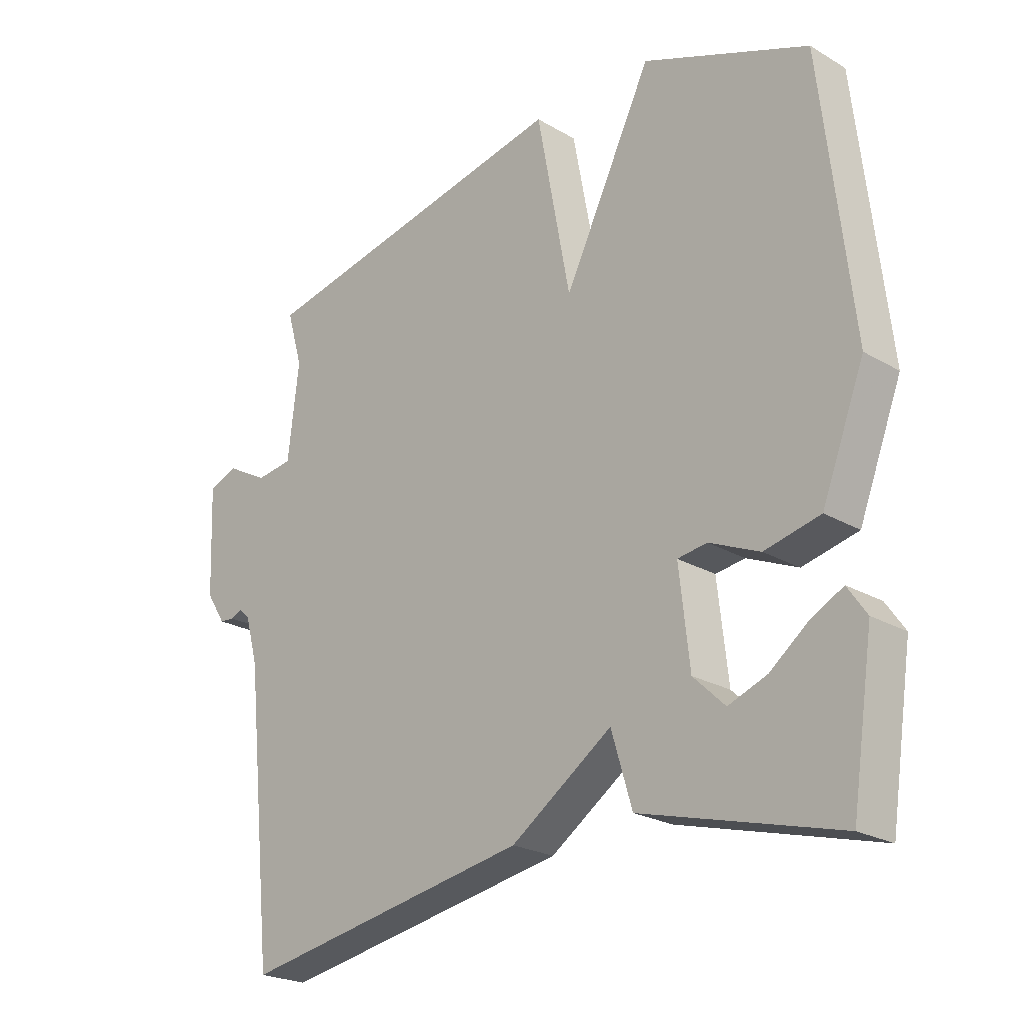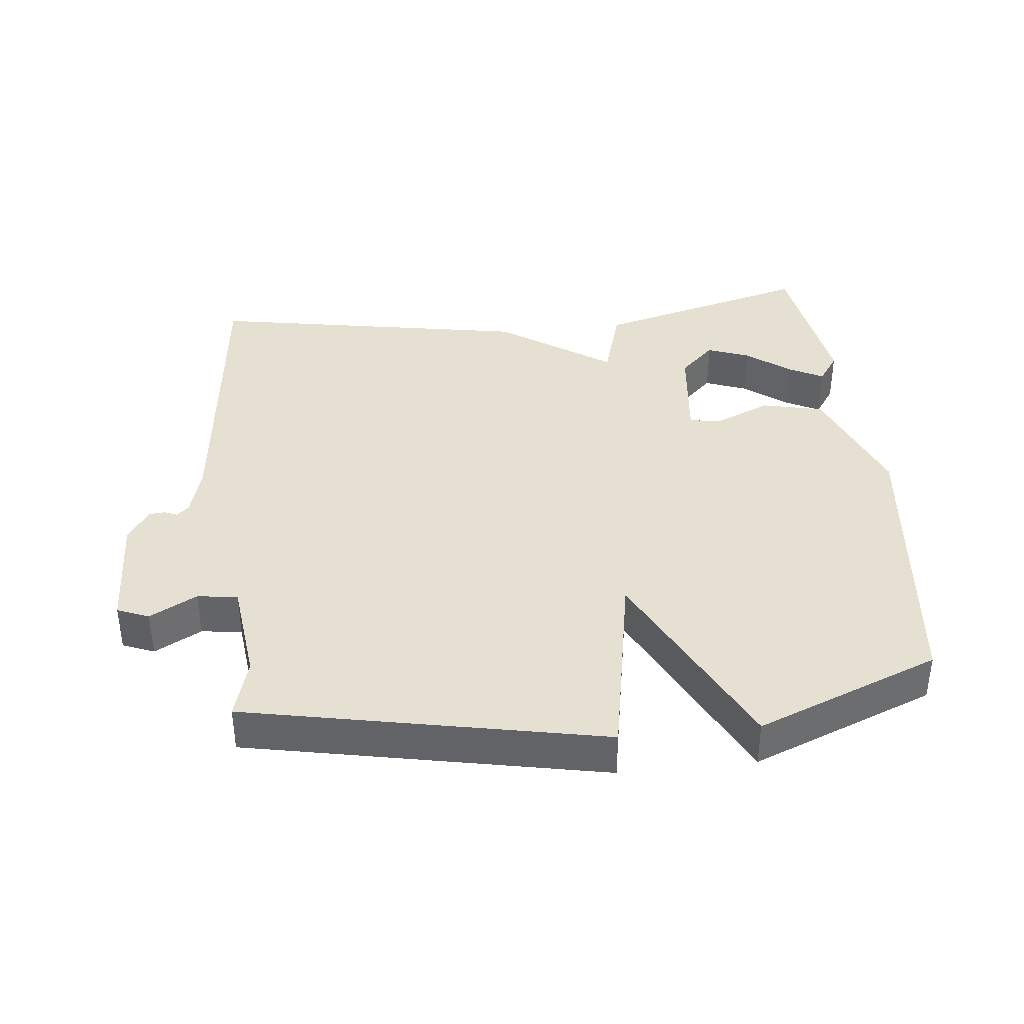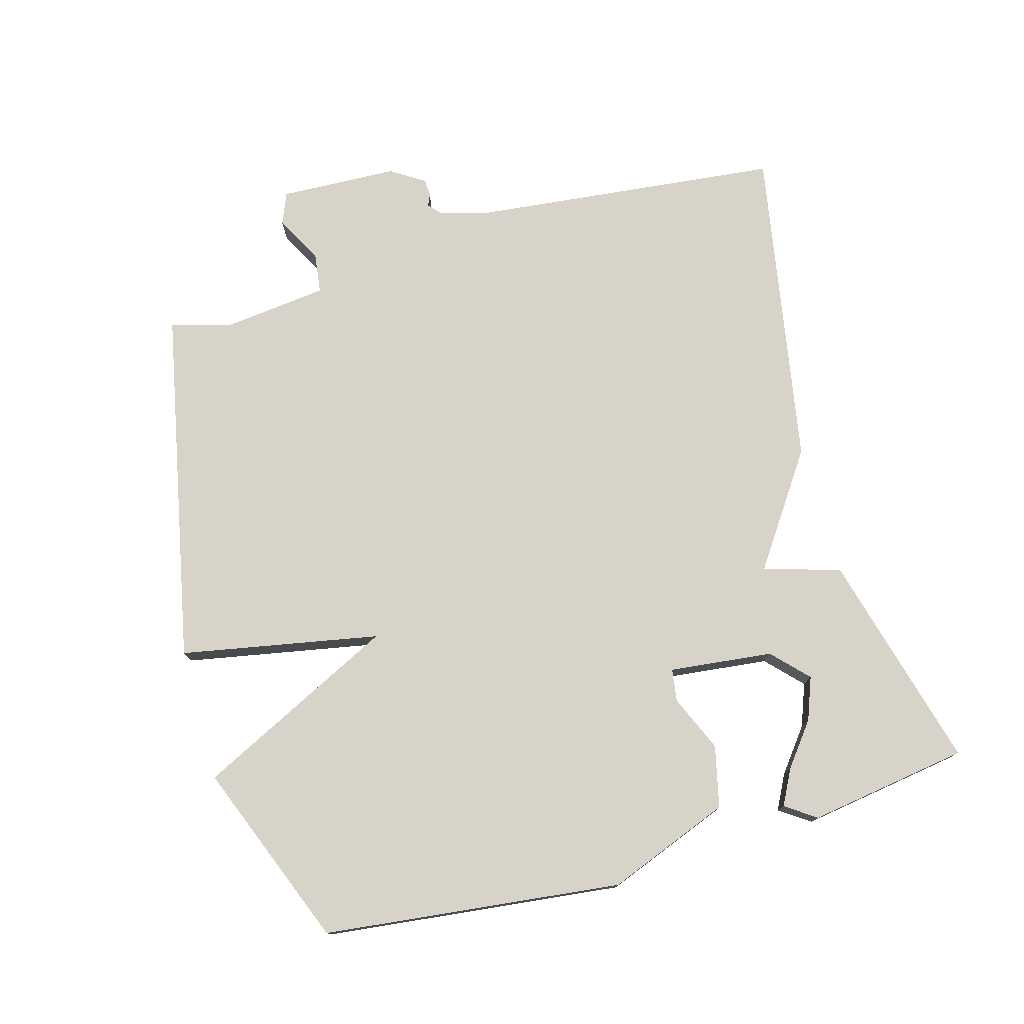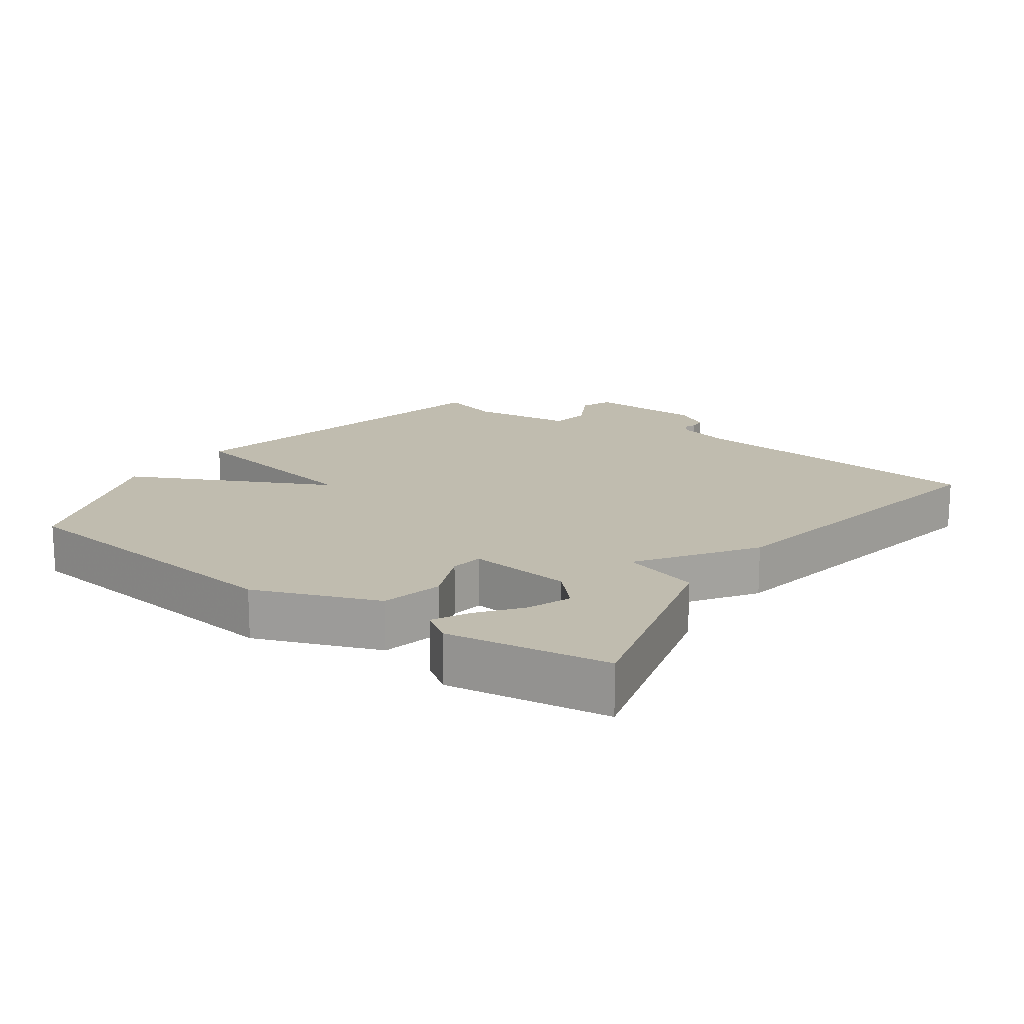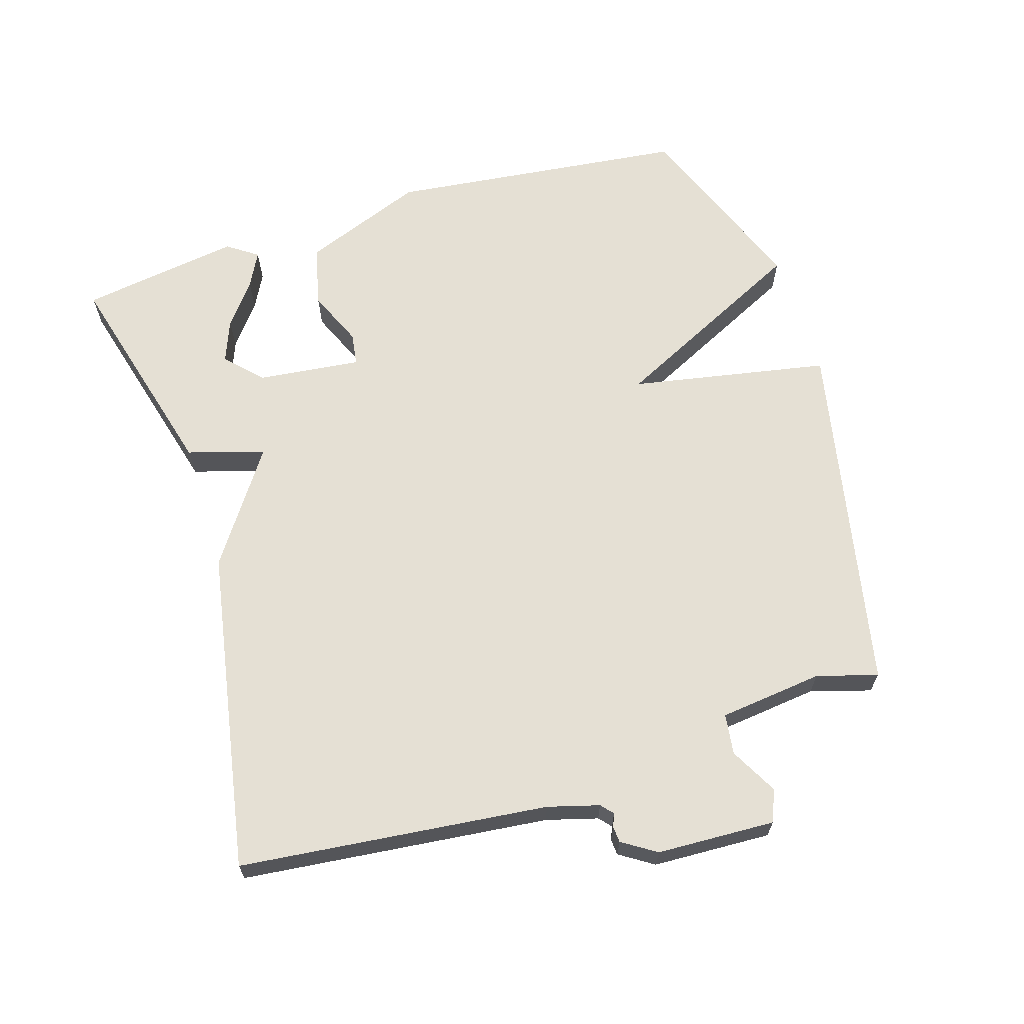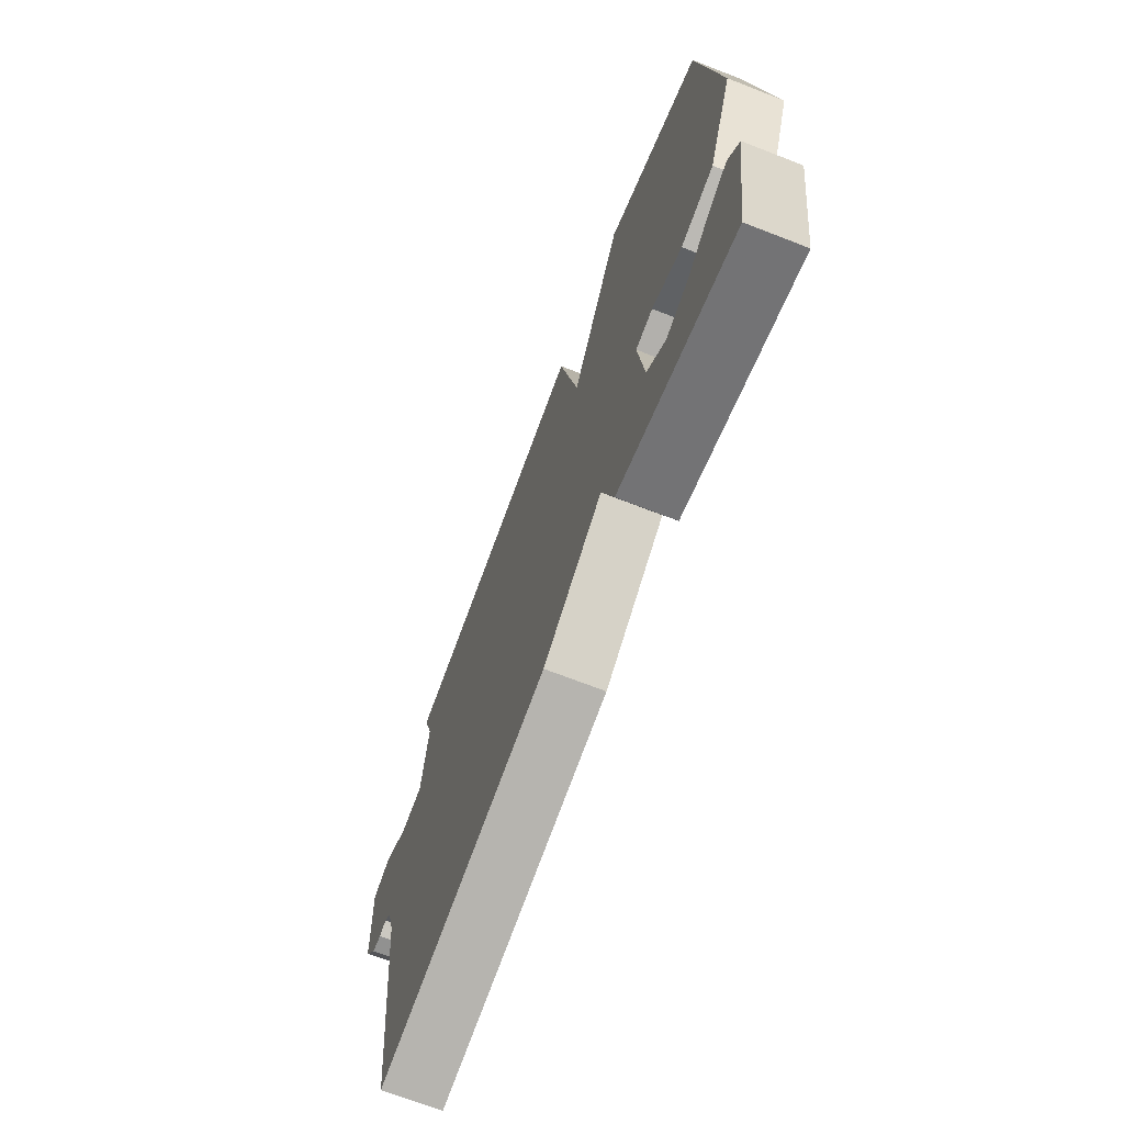
<metadata>
{"format":"obj","ext":"obj","renderer":"f3d","projection":"perspective","resolution":1024,"background":"white","views":[{"elev":-23.2,"azim":45.3,"up":"+Z"},{"elev":38.5,"azim":-6.1,"up":"+Y"},{"elev":76.3,"azim":74.3,"up":"+Y"},{"elev":16.3,"azim":125.5,"up":"+Y"},{"elev":65.3,"azim":-107.2,"up":"+Y"},{"elev":-70.6,"azim":68.8,"up":"+Z"}]}
</metadata>
<code>
v 0.5 0.07 0.5
v 0.55 0.07 0.058
v 0.48 0.07 -0.123
v 0.389 0.07 -0.144
v 0.306 0.07 -0.108
v 0.258 0.07 -0.115
v 0.275 0.07 -0.268
v 0.327 0.07 -0.318
v 0.39 0.07 -0.294
v 0.453 0.07 -0.245
v 0.505 0.07 -0.218
v 0.536 0.07 -0.263
v 0.5 0.07 -0.5
v 0.178 0.07 -0.414
v 0.144 0.07 -0.3
v -0.022 0.07 -0.414
v -0.5 0.07 -0.5
v -0.548 0.07 -0.044
v -0.569 0.07 0.032
v -0.587 0.07 0.048
v -0.606 0.07 0.04
v -0.63 0.07 0.042
v -0.662 0.07 0.092
v -0.669 0.07 0.267
v -0.622 0.07 0.286
v -0.552 0.07 0.248
v -0.492 0.07 0.256
v -0.474 0.07 0.41
v -0.5 0.07 0.5
v 0.028 0.07 0.607
v 0.083 0.07 0.313
v 0.228 0.07 0.607
v 0.5 0 0.5
v 0.55 0 0.058
v 0.48 0 -0.123
v 0.389 0 -0.144
v 0.306 0 -0.108
v 0.258 0 -0.115
v 0.275 0 -0.268
v 0.327 0 -0.318
v 0.39 0 -0.294
v 0.453 0 -0.245
v 0.505 0 -0.218
v 0.536 0 -0.263
v 0.5 0 -0.5
v 0.178 0 -0.414
v 0.144 0 -0.3
v -0.022 0 -0.414
v -0.5 0 -0.5
v -0.548 0 -0.044
v -0.569 0 0.032
v -0.587 0 0.048
v -0.606 0 0.04
v -0.63 0 0.042
v -0.662 0 0.092
v -0.669 0 0.267
v -0.622 0 0.286
v -0.552 0 0.248
v -0.492 0 0.256
v -0.474 0 0.41
v -0.5 0 0.5
v 0.028 0 0.607
v 0.083 0 0.313
v 0.228 0 0.607
f 3 4 5
f 2 3 5
f 1 2 5
f 32 1 5
f 31 32 5
f 28 29 30 31
f 31 5 6
f 28 31 6
f 27 28 6
f 26 27 6 7
f 24 25 26
f 23 24 26
f 22 23 26
f 21 22 26
f 20 21 26
f 26 7 8
f 20 26 8
f 19 20 8
f 18 19 8
f 15 16 17 18
f 15 18 8
f 14 15 8
f 13 14 8 9
f 11 12 13
f 10 11 13
f 9 10 13
f 37 36 35
f 37 35 34
f 37 34 33
f 37 33 64
f 37 64 63
f 63 62 61 60
f 38 37 63
f 38 63 60
f 38 60 59
f 39 38 59 58
f 58 57 56
f 58 56 55
f 58 55 54
f 58 54 53
f 58 53 52
f 40 39 58
f 40 58 52
f 40 52 51
f 40 51 50
f 50 49 48 47
f 40 50 47
f 40 47 46
f 41 40 46 45
f 45 44 43
f 45 43 42
f 45 42 41
f 1 33 34 2
f 2 34 35 3
f 3 35 36 4
f 4 36 37 5
f 5 37 38 6
f 6 38 39 7
f 7 39 40 8
f 8 40 41 9
f 9 41 42 10
f 10 42 43 11
f 11 43 44 12
f 12 44 45 13
f 13 45 46 14
f 14 46 47 15
f 15 47 48 16
f 16 48 49 17
f 17 49 50 18
f 18 50 51 19
f 19 51 52 20
f 20 52 53 21
f 21 53 54 22
f 22 54 55 23
f 23 55 56 24
f 24 56 57 25
f 25 57 58 26
f 26 58 59 27
f 27 59 60 28
f 28 60 61 29
f 29 61 62 30
f 30 62 63 31
f 31 63 64 32
f 32 64 33 1

</code>
